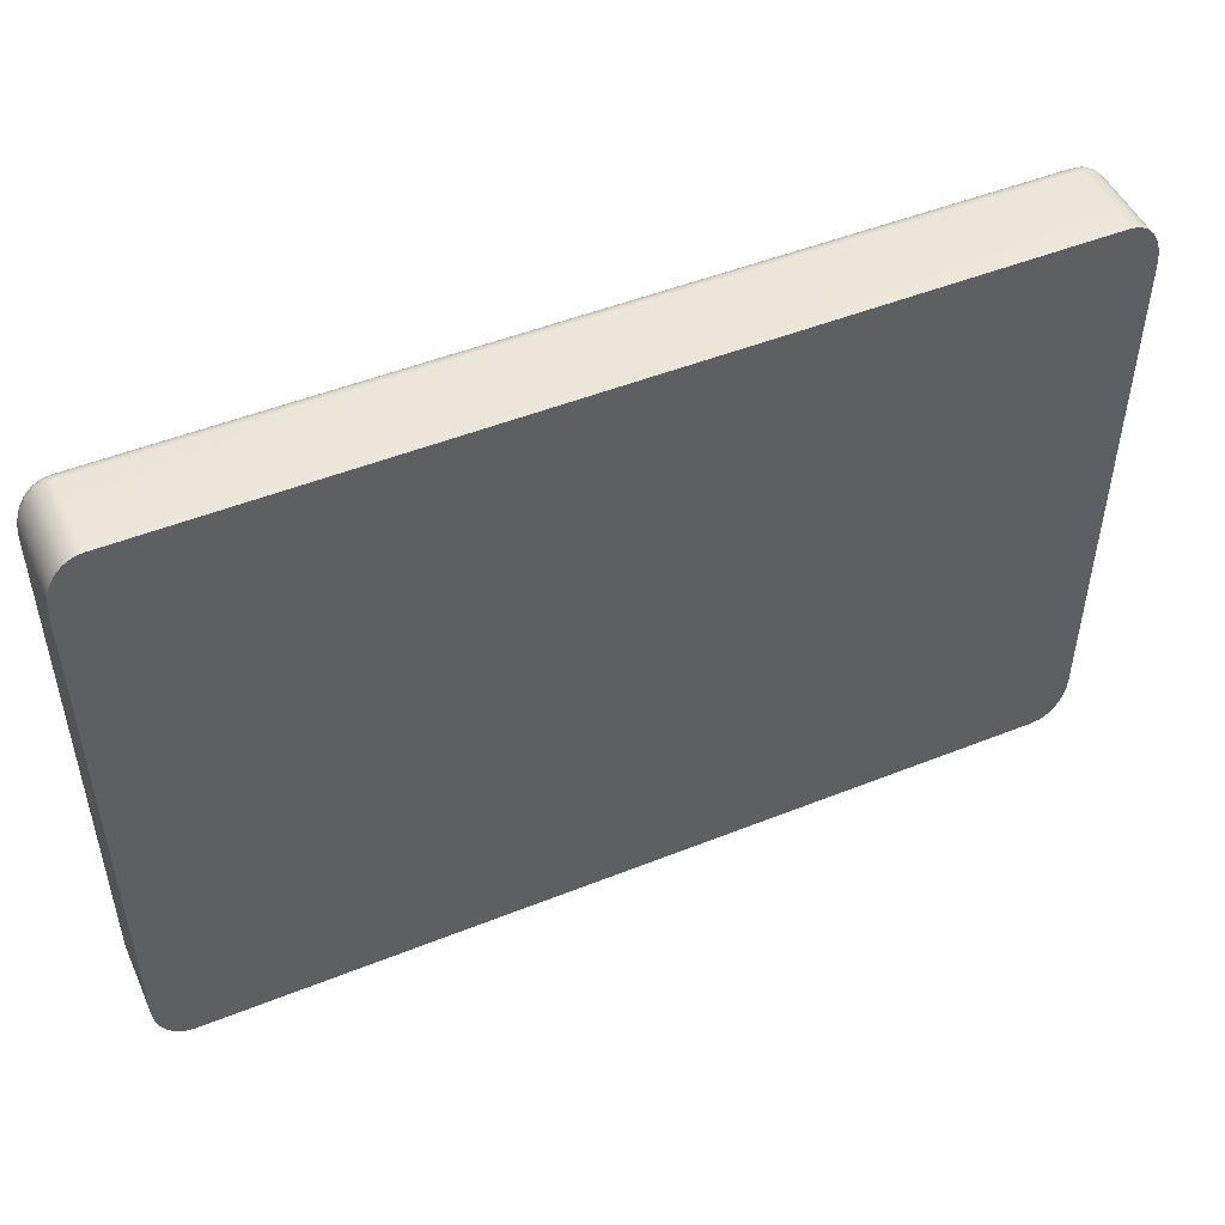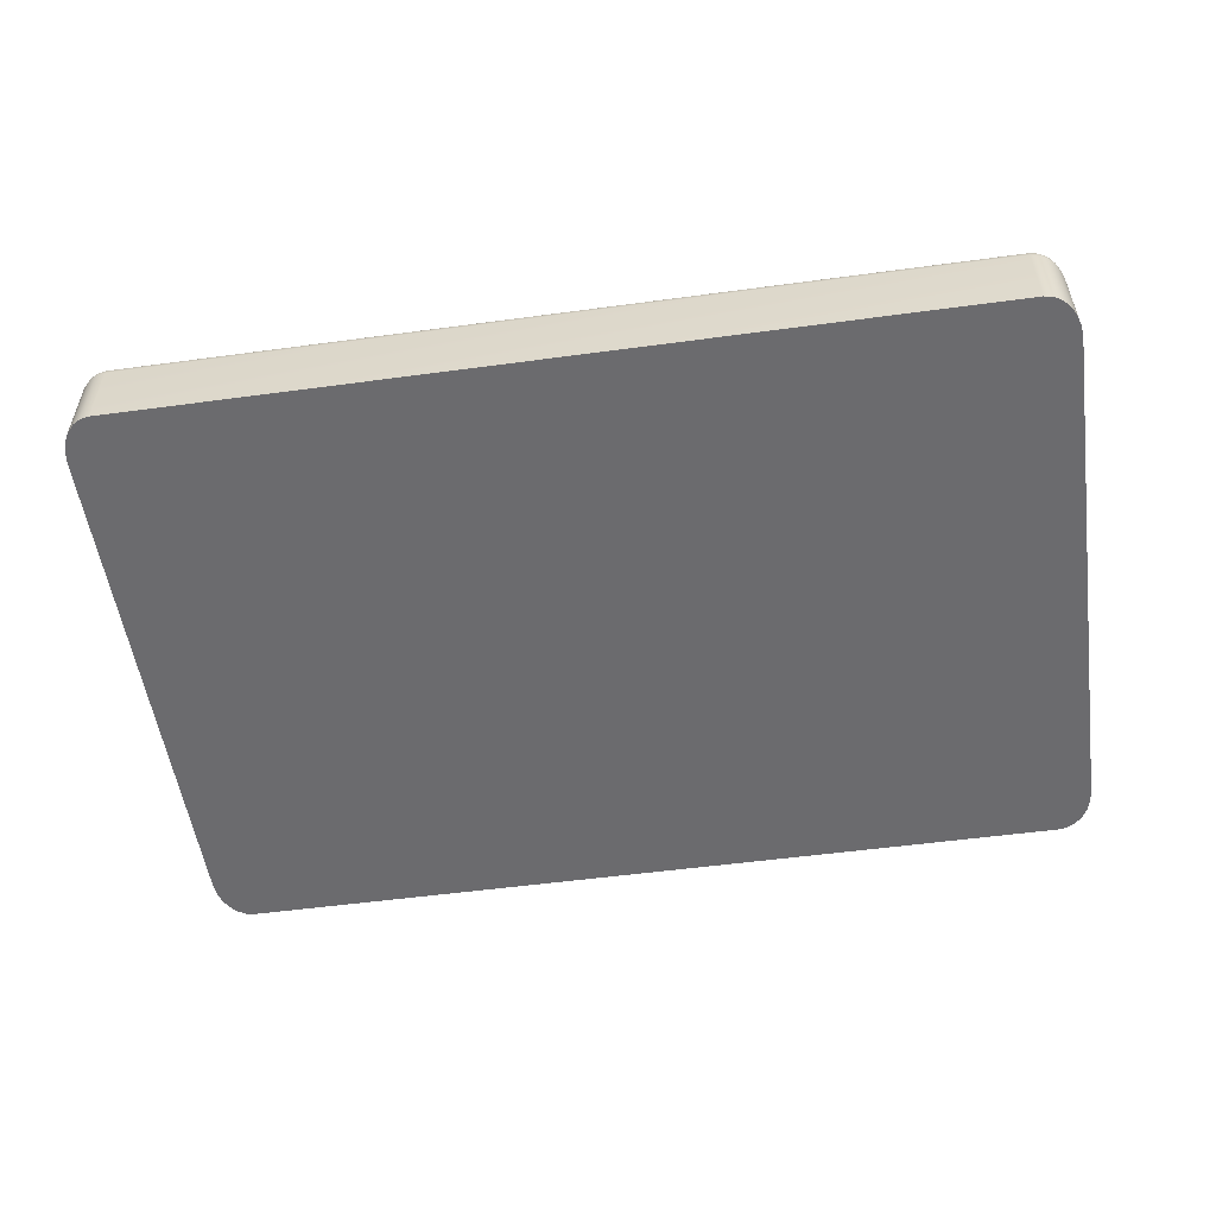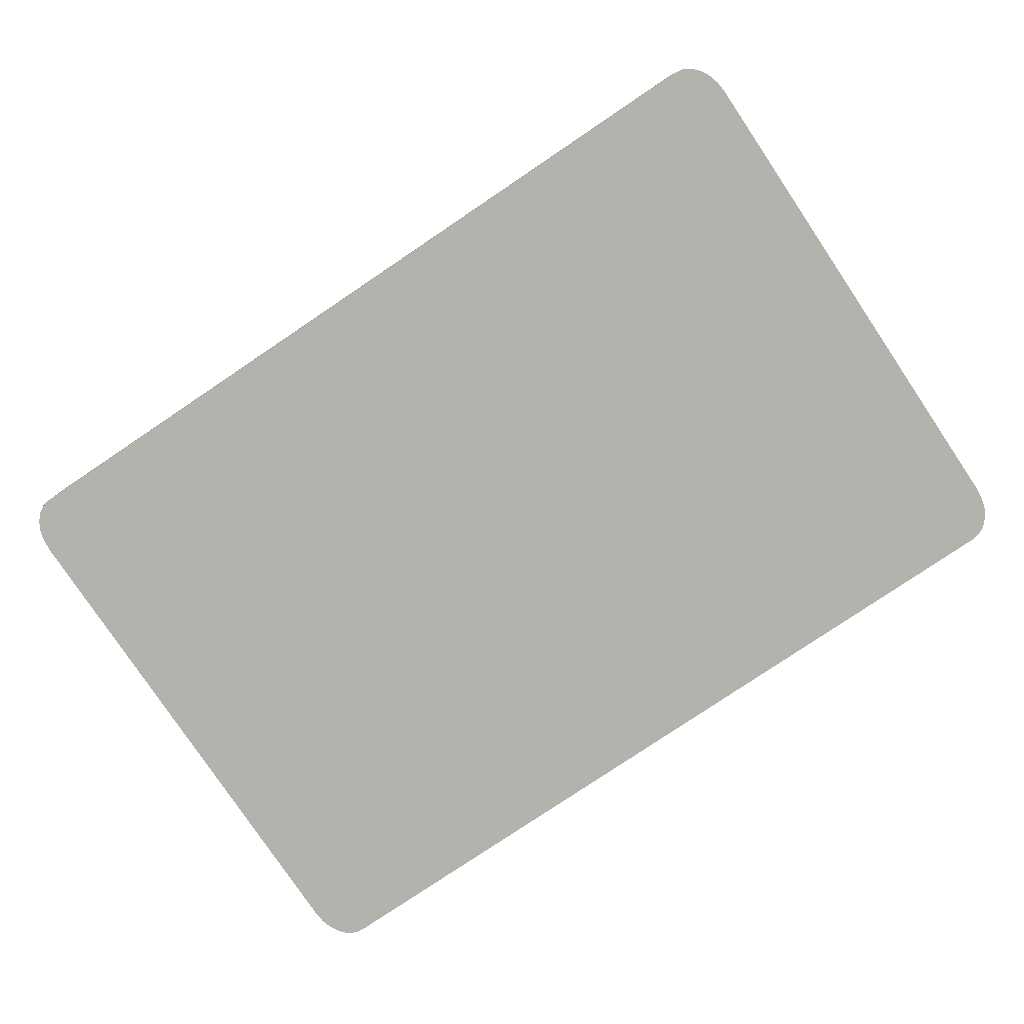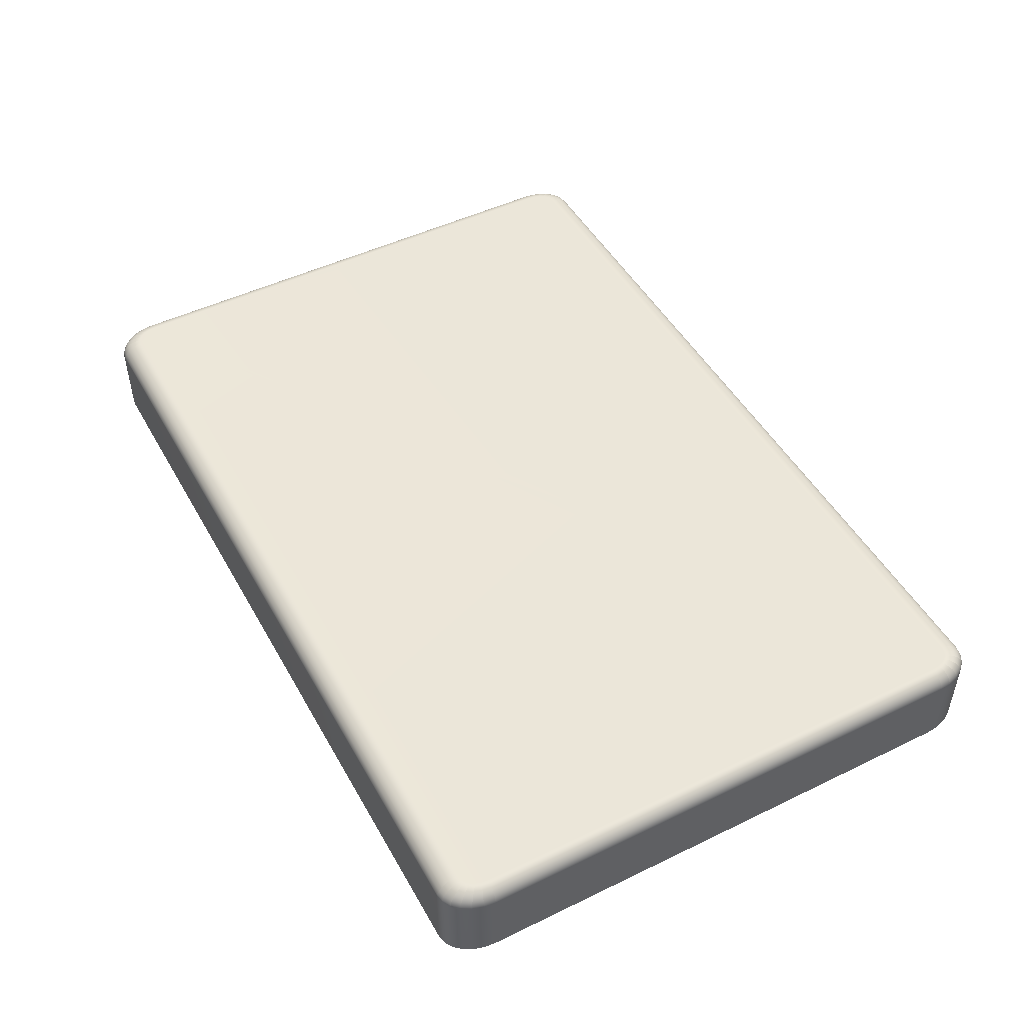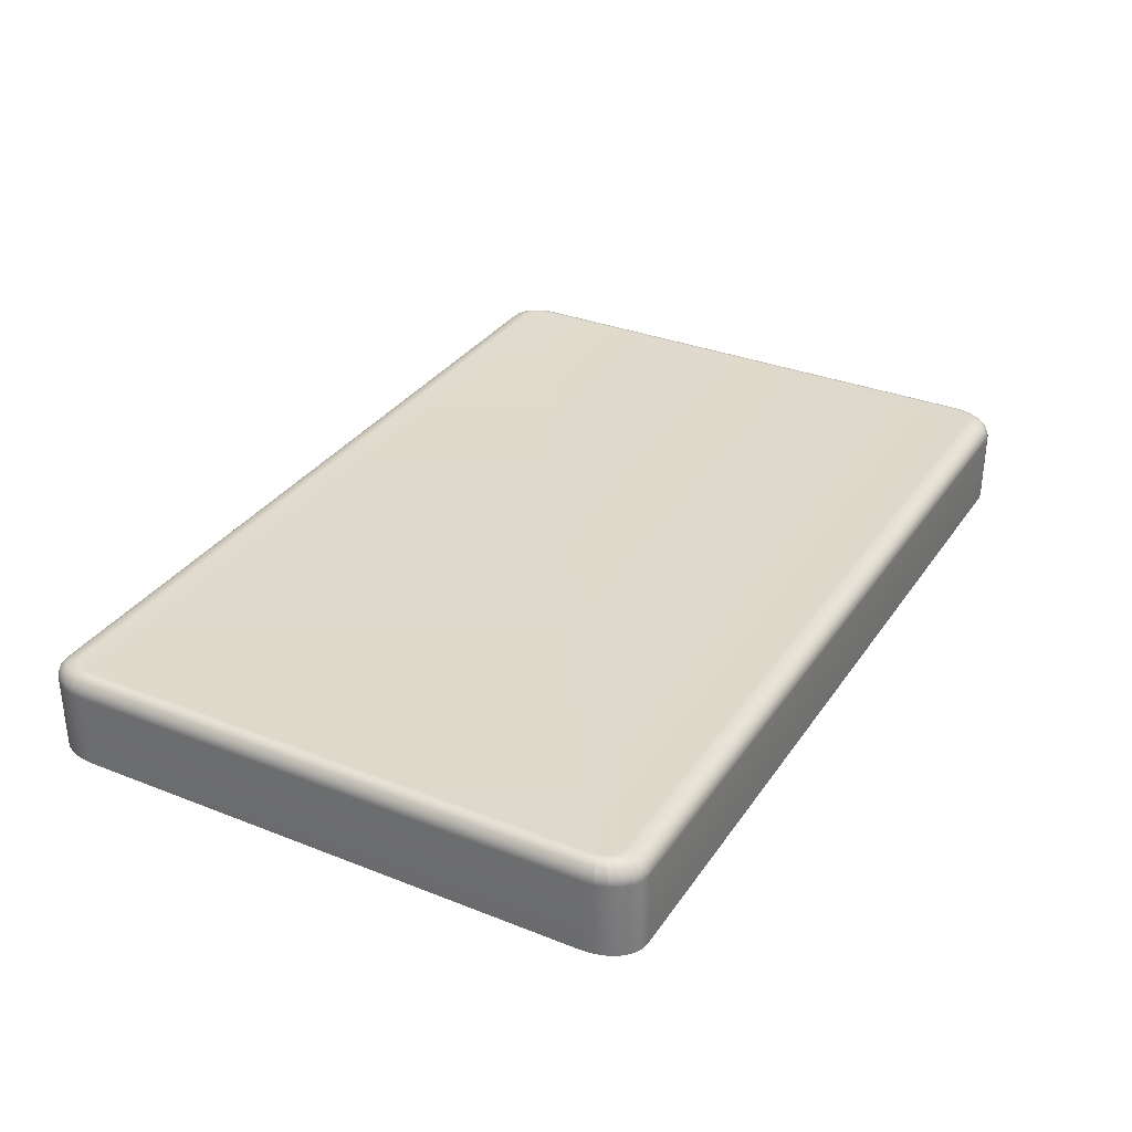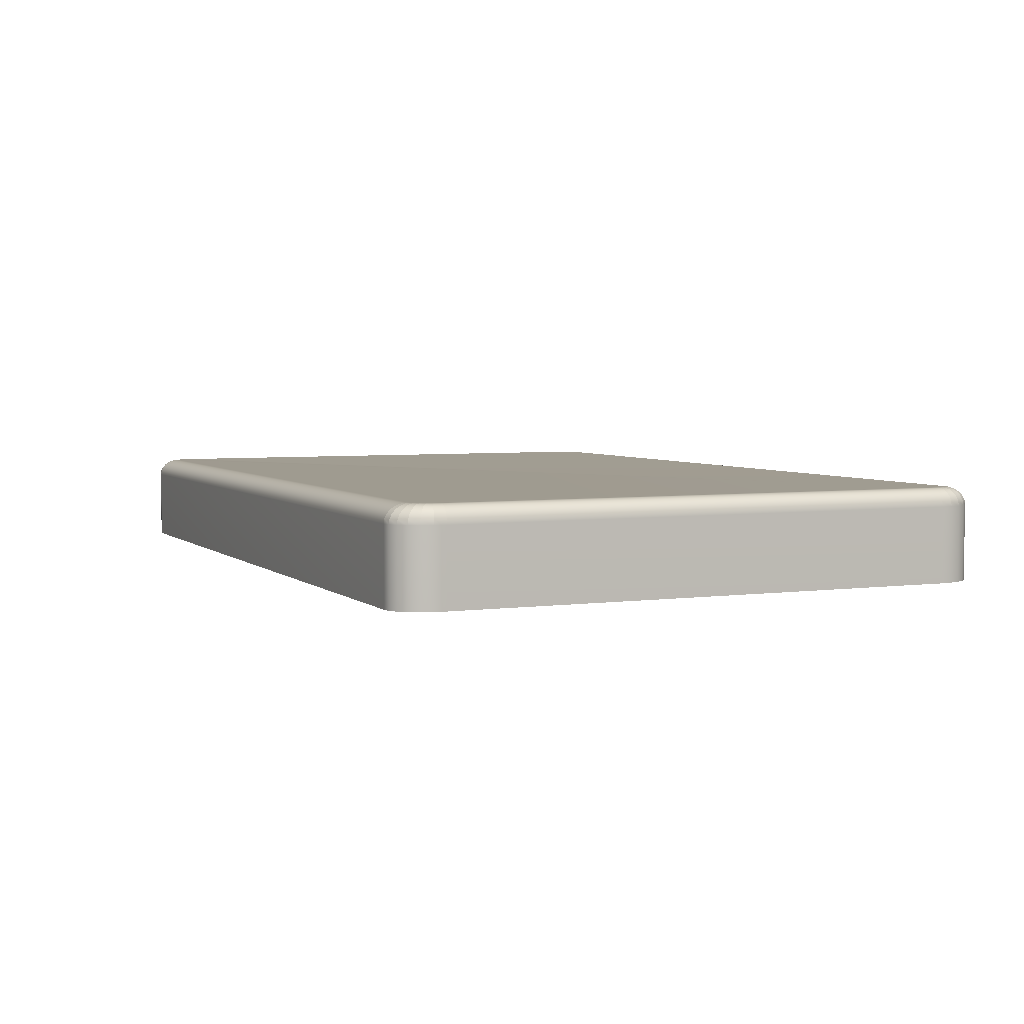
<metadata>
{"format":"obj","ext":"obj","renderer":"f3d","projection":"perspective","resolution":1024,"background":"white","views":[{"elev":49.1,"azim":-23.9,"up":"+Z"},{"elev":-53.5,"azim":8.2,"up":"+Y"},{"elev":-79.4,"azim":33.9,"up":"+Y"},{"elev":48.5,"azim":61.6,"up":"+Y"},{"elev":32.6,"azim":118.8,"up":"+Y"},{"elev":4.4,"azim":-113.9,"up":"+Y"}]}
</metadata>
<code>
o pasted__pCube4_Untitled.009
v -0.1019 0.03776 -0.0992
v -0.09391 0.03776 -0.08806
v -0.09598 0.03776 -0.08844
v -0.09791 0.03776 -0.08956
v -0.09957 0.03776 -0.09133
v -0.1008 0.03776 -0.09363
v -0.1016 0.03776 -0.09632
v 0.1157 0.03776 -0.0992
v 0.1154 0.03776 -0.09632
v 0.1146 0.03776 -0.09363
v 0.1134 0.03776 -0.09133
v 0.1117 0.03776 -0.08956
v 0.1098 0.03776 -0.08844
v 0.1077 0.03776 -0.08806
v -0.1019 0.03776 -0.2253
v -0.1016 0.03776 -0.2282
v -0.1008 0.03776 -0.2309
v -0.09957 0.03776 -0.2332
v -0.09791 0.03776 -0.235
v -0.09598 0.03776 -0.2361
v -0.09391 0.03776 -0.2365
v 0.1157 0.03776 -0.2253
v 0.1077 0.03776 -0.2365
v 0.1098 0.03776 -0.2361
v 0.1117 0.03776 -0.235
v 0.1134 0.03776 -0.2332
v 0.1146 0.03776 -0.2309
v 0.1154 0.03776 -0.2282
v -0.1018 0.05708 -0.09921
v -0.1014 0.05815 -0.09925
v -0.1007 0.05906 -0.09931
v -0.09992 0.05976 -0.09938
v -0.09897 0.06019 -0.09947
v -0.09794 0.06034 -0.09956
v -0.1019 0.05595 -0.0992
v -0.09794 0.06034 -0.225
v -0.09897 0.06019 -0.225
v -0.09992 0.05976 -0.2251
v -0.1007 0.05906 -0.2252
v -0.1014 0.05815 -0.2253
v -0.1018 0.05708 -0.2253
v -0.1019 0.05595 -0.2253
v -0.09365 0.06034 -0.09359
v -0.09372 0.06019 -0.09216
v -0.09378 0.05976 -0.09083
v -0.09384 0.05906 -0.08968
v -0.09388 0.05815 -0.0888
v -0.0939 0.05708 -0.08825
v -0.09391 0.05595 -0.08806
v 0.1077 0.05708 -0.08825
v 0.1077 0.05815 -0.0888
v 0.1076 0.05906 -0.08968
v 0.1076 0.05976 -0.09083
v 0.1075 0.06019 -0.09216
v 0.1074 0.06034 -0.09359
v 0.1077 0.05595 -0.08806
v 0.1117 0.06034 -0.09956
v 0.1128 0.06019 -0.09947
v 0.1137 0.05976 -0.09938
v 0.1145 0.05906 -0.09931
v 0.1152 0.05815 -0.09925
v 0.1156 0.05708 -0.09921
v 0.1157 0.05595 -0.0992
v 0.1156 0.05708 -0.2253
v 0.1152 0.05815 -0.2253
v 0.1145 0.05906 -0.2252
v 0.1137 0.05976 -0.2251
v 0.1128 0.06019 -0.225
v 0.1117 0.06034 -0.225
v 0.1157 0.05595 -0.2253
v -0.0939 0.05708 -0.2363
v -0.09388 0.05815 -0.2357
v -0.09384 0.05906 -0.2348
v -0.09378 0.05976 -0.2337
v -0.09372 0.06019 -0.2324
v -0.09365 0.06034 -0.2309
v -0.09391 0.05595 -0.2365
v 0.1074 0.06034 -0.2309
v 0.1075 0.06019 -0.2324
v 0.1076 0.05976 -0.2337
v 0.1076 0.05906 -0.2348
v 0.1077 0.05815 -0.2357
v 0.1077 0.05708 -0.2363
v 0.1077 0.05595 -0.2365
v -0.1015 0.05709 -0.09637
v -0.1011 0.05815 -0.09651
v -0.1005 0.05906 -0.09674
v -0.0997 0.05976 -0.09704
v -0.09877 0.06019 -0.09739
v -0.09777 0.06034 -0.09776
v -0.1016 0.05595 -0.09632
v -0.1007 0.05709 -0.09373
v -0.1004 0.05815 -0.09401
v -0.09982 0.05906 -0.09445
v -0.0991 0.05976 -0.09503
v -0.09827 0.06019 -0.0957
v -0.09738 0.06034 -0.09642
v -0.1008 0.05595 -0.09363
v -0.09947 0.05709 -0.09146
v -0.09918 0.05815 -0.09186
v -0.09873 0.05906 -0.09249
v -0.09815 0.05976 -0.0933
v -0.09747 0.06019 -0.09425
v -0.09674 0.06034 -0.09526
v -0.09957 0.05595 -0.09133
v -0.09784 0.05709 -0.08972
v -0.09764 0.05815 -0.09021
v -0.09732 0.05906 -0.09098
v -0.09691 0.05976 -0.09198
v -0.09643 0.06019 -0.09314
v -0.09591 0.06034 -0.09438
v -0.09791 0.05595 -0.08956
v -0.09595 0.05709 -0.08863
v -0.09584 0.05815 -0.08917
v -0.09568 0.05906 -0.09003
v -0.09546 0.05976 -0.09114
v -0.09521 0.06019 -0.09244
v -0.09495 0.06034 -0.09382
v -0.09598 0.05595 -0.08844
v 0.1097 0.05709 -0.08863
v 0.1096 0.05815 -0.08917
v 0.1095 0.05906 -0.09003
v 0.1093 0.05976 -0.09114
v 0.109 0.06019 -0.09244
v 0.1087 0.06034 -0.09382
v 0.1098 0.05595 -0.08844
v 0.1116 0.05709 -0.08972
v 0.1114 0.05815 -0.09021
v 0.1111 0.05906 -0.09098
v 0.1107 0.05976 -0.09198
v 0.1102 0.06019 -0.09314
v 0.1097 0.06034 -0.09438
v 0.1117 0.05595 -0.08956
v 0.1133 0.05709 -0.09146
v 0.113 0.05815 -0.09186
v 0.1125 0.05906 -0.09249
v 0.1119 0.05976 -0.0933
v 0.1113 0.06019 -0.09425
v 0.1105 0.06034 -0.09526
v 0.1134 0.05595 -0.09133
v 0.1145 0.05709 -0.09373
v 0.1142 0.05815 -0.09401
v 0.1136 0.05906 -0.09445
v 0.1129 0.05976 -0.09503
v 0.1121 0.06019 -0.0957
v 0.1112 0.06034 -0.09642
v 0.1146 0.05595 -0.09363
v 0.1153 0.05709 -0.09637
v 0.1149 0.05815 -0.09651
v 0.1143 0.05906 -0.09674
v 0.1135 0.05976 -0.09704
v 0.1126 0.06019 -0.09739
v 0.1116 0.06034 -0.09776
v 0.1154 0.05595 -0.09632
v -0.09777 0.06034 -0.2268
v -0.09877 0.06019 -0.2271
v -0.0997 0.05976 -0.2275
v -0.1005 0.05906 -0.2278
v -0.1011 0.05815 -0.228
v -0.1015 0.05709 -0.2281
v -0.1016 0.05595 -0.2282
v -0.09738 0.06034 -0.2281
v -0.09827 0.06019 -0.2288
v -0.0991 0.05976 -0.2295
v -0.09982 0.05906 -0.2301
v -0.1004 0.05815 -0.2305
v -0.1007 0.05709 -0.2308
v -0.1008 0.05595 -0.2309
v -0.09674 0.06034 -0.2293
v -0.09747 0.06019 -0.2303
v -0.09815 0.05976 -0.2312
v -0.09873 0.05906 -0.232
v -0.09918 0.05815 -0.2327
v -0.09947 0.05709 -0.2331
v -0.09957 0.05595 -0.2332
v -0.09591 0.06034 -0.2301
v -0.09643 0.06019 -0.2314
v -0.09691 0.05976 -0.2325
v -0.09732 0.05906 -0.2335
v -0.09764 0.05815 -0.2343
v -0.09784 0.05709 -0.2348
v -0.09791 0.05595 -0.235
v -0.09495 0.06034 -0.2307
v -0.09521 0.06019 -0.2321
v -0.09546 0.05976 -0.2334
v -0.09568 0.05906 -0.2345
v -0.09584 0.05815 -0.2353
v -0.09595 0.05709 -0.2359
v -0.09598 0.05595 -0.2361
v 0.1087 0.06034 -0.2307
v 0.109 0.06019 -0.2321
v 0.1093 0.05976 -0.2334
v 0.1095 0.05906 -0.2345
v 0.1096 0.05815 -0.2353
v 0.1097 0.05709 -0.2359
v 0.1098 0.05595 -0.2361
v 0.1097 0.06034 -0.2301
v 0.1102 0.06019 -0.2314
v 0.1107 0.05976 -0.2325
v 0.1111 0.05906 -0.2335
v 0.1114 0.05815 -0.2343
v 0.1116 0.05709 -0.2348
v 0.1117 0.05595 -0.235
v 0.1105 0.06034 -0.2293
v 0.1113 0.06019 -0.2303
v 0.1119 0.05976 -0.2312
v 0.1125 0.05906 -0.232
v 0.113 0.05815 -0.2327
v 0.1133 0.05709 -0.2331
v 0.1134 0.05595 -0.2332
v 0.1112 0.06034 -0.2281
v 0.1121 0.06019 -0.2288
v 0.1129 0.05976 -0.2295
v 0.1136 0.05906 -0.2301
v 0.1142 0.05815 -0.2305
v 0.1145 0.05709 -0.2308
v 0.1146 0.05595 -0.2309
v 0.1116 0.06034 -0.2268
v 0.1126 0.06019 -0.2271
v 0.1135 0.05976 -0.2275
v 0.1143 0.05906 -0.2278
v 0.1149 0.05815 -0.228
v 0.1153 0.05709 -0.2281
v 0.1154 0.05595 -0.2282
f 56 49 2 14
f 21 77 84 23
f 70 63 8 22
f 35 42 15 1
f 1 7 91 35
f 7 6 98 91
f 6 5 105 98
f 5 4 112 105
f 4 3 119 112
f 3 2 49 119
f 14 13 126 56
f 13 12 133 126
f 12 11 140 133
f 11 10 147 140
f 10 9 154 147
f 9 8 63 154
f 42 161 16 15
f 161 168 17 16
f 168 175 18 17
f 175 182 19 18
f 182 189 20 19
f 189 77 21 20
f 84 196 24 23
f 196 203 25 24
f 203 210 26 25
f 210 217 27 26
f 217 224 28 27
f 224 70 22 28
f 22 8 9 10 11 12 13 14 2 3 4 5 6 7 1 15 16 17 18 19 20 21 23 24 25 26 27 28
f 90 97 104 111 118 43 55 125 132 139 146 153 57 69 218 211 204 197 190 78 76 183 176 169 162 155 36 34
f 34 33 89 90
f 33 32 88 89
f 32 31 87 88
f 31 30 86 87
f 30 29 85 86
f 29 35 91 85
f 35 29 41 42
f 29 30 40 41
f 30 31 39 40
f 31 32 38 39
f 32 33 37 38
f 33 34 36 37
f 42 41 160 161
f 41 40 159 160
f 40 39 158 159
f 39 38 157 158
f 38 37 156 157
f 37 36 155 156
f 49 48 113 119
f 48 47 114 113
f 47 46 115 114
f 46 45 116 115
f 45 44 117 116
f 44 43 118 117
f 43 44 54 55
f 44 45 53 54
f 45 46 52 53
f 46 47 51 52
f 47 48 50 51
f 48 49 56 50
f 55 54 124 125
f 54 53 123 124
f 53 52 122 123
f 52 51 121 122
f 51 50 120 121
f 50 56 126 120
f 63 62 148 154
f 62 61 149 148
f 61 60 150 149
f 60 59 151 150
f 59 58 152 151
f 58 57 153 152
f 57 58 68 69
f 58 59 67 68
f 59 60 66 67
f 60 61 65 66
f 61 62 64 65
f 62 63 70 64
f 69 68 219 218
f 68 67 220 219
f 67 66 221 220
f 66 65 222 221
f 65 64 223 222
f 64 70 224 223
f 76 75 184 183
f 75 74 185 184
f 74 73 186 185
f 73 72 187 186
f 72 71 188 187
f 71 77 189 188
f 77 71 83 84
f 71 72 82 83
f 72 73 81 82
f 73 74 80 81
f 74 75 79 80
f 75 76 78 79
f 84 83 195 196
f 83 82 194 195
f 82 81 193 194
f 81 80 192 193
f 80 79 191 192
f 79 78 190 191
f 90 89 96 97
f 89 88 95 96
f 88 87 94 95
f 87 86 93 94
f 86 85 92 93
f 85 91 98 92
f 97 96 103 104
f 96 95 102 103
f 95 94 101 102
f 94 93 100 101
f 93 92 99 100
f 92 98 105 99
f 104 103 110 111
f 103 102 109 110
f 102 101 108 109
f 101 100 107 108
f 100 99 106 107
f 99 105 112 106
f 111 110 117 118
f 110 109 116 117
f 109 108 115 116
f 108 107 114 115
f 107 106 113 114
f 106 112 119 113
f 125 124 131 132
f 124 123 130 131
f 123 122 129 130
f 122 121 128 129
f 121 120 127 128
f 120 126 133 127
f 132 131 138 139
f 131 130 137 138
f 130 129 136 137
f 129 128 135 136
f 128 127 134 135
f 127 133 140 134
f 139 138 145 146
f 138 137 144 145
f 137 136 143 144
f 136 135 142 143
f 135 134 141 142
f 134 140 147 141
f 146 145 152 153
f 145 144 151 152
f 144 143 150 151
f 143 142 149 150
f 142 141 148 149
f 141 147 154 148
f 161 160 167 168
f 160 159 166 167
f 159 158 165 166
f 158 157 164 165
f 157 156 163 164
f 156 155 162 163
f 168 167 174 175
f 167 166 173 174
f 166 165 172 173
f 165 164 171 172
f 164 163 170 171
f 163 162 169 170
f 175 174 181 182
f 174 173 180 181
f 173 172 179 180
f 172 171 178 179
f 171 170 177 178
f 170 169 176 177
f 182 181 188 189
f 181 180 187 188
f 180 179 186 187
f 179 178 185 186
f 178 177 184 185
f 177 176 183 184
f 196 195 202 203
f 195 194 201 202
f 194 193 200 201
f 193 192 199 200
f 192 191 198 199
f 191 190 197 198
f 203 202 209 210
f 202 201 208 209
f 201 200 207 208
f 200 199 206 207
f 199 198 205 206
f 198 197 204 205
f 210 209 216 217
f 209 208 215 216
f 208 207 214 215
f 207 206 213 214
f 206 205 212 213
f 205 204 211 212
f 217 216 223 224
f 216 215 222 223
f 215 214 221 222
f 214 213 220 221
f 213 212 219 220
f 212 211 218 219

</code>
